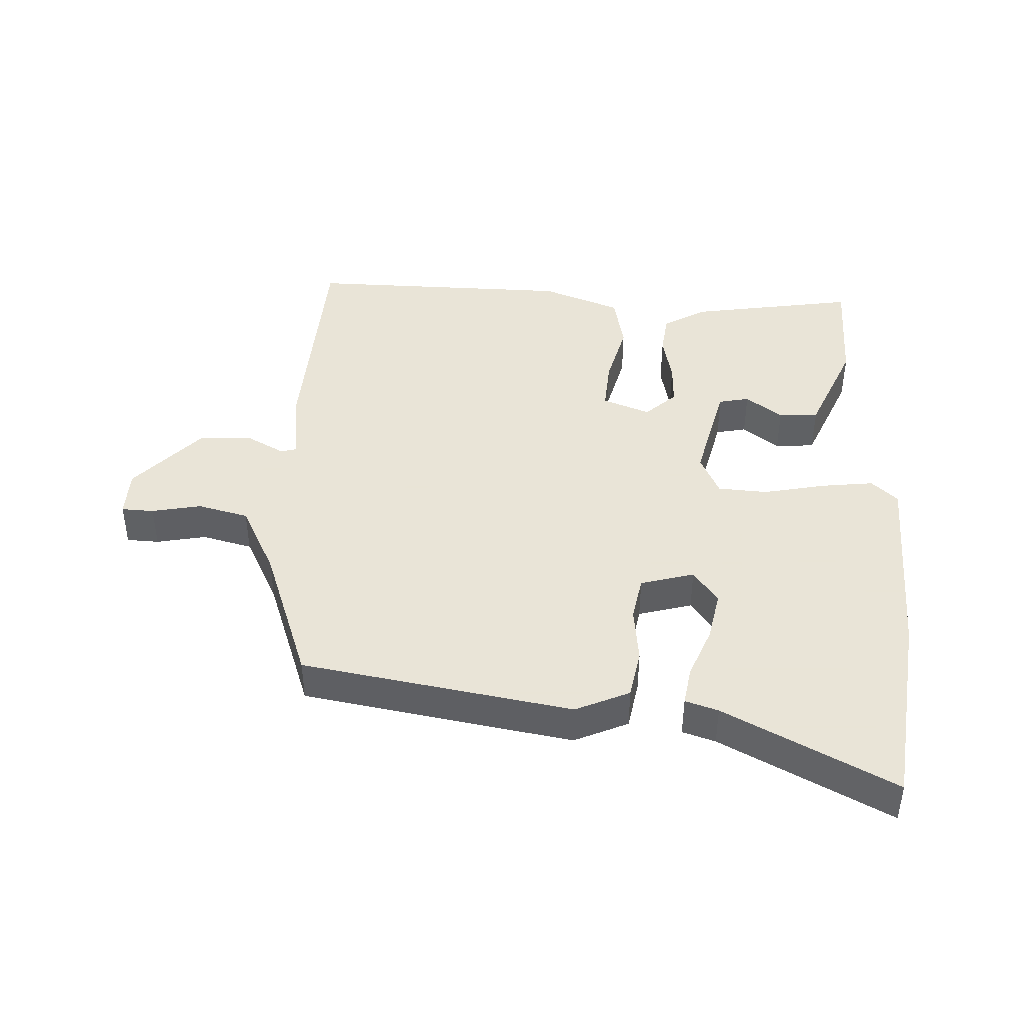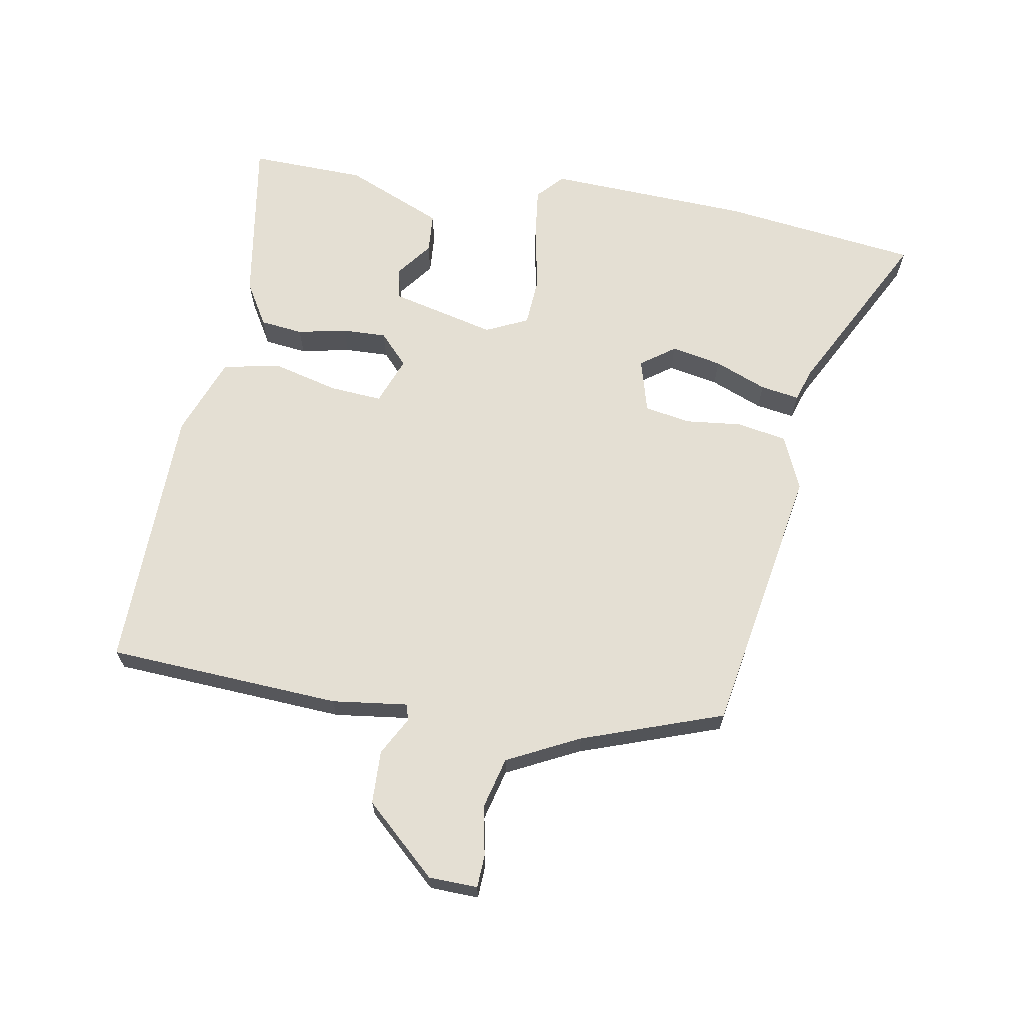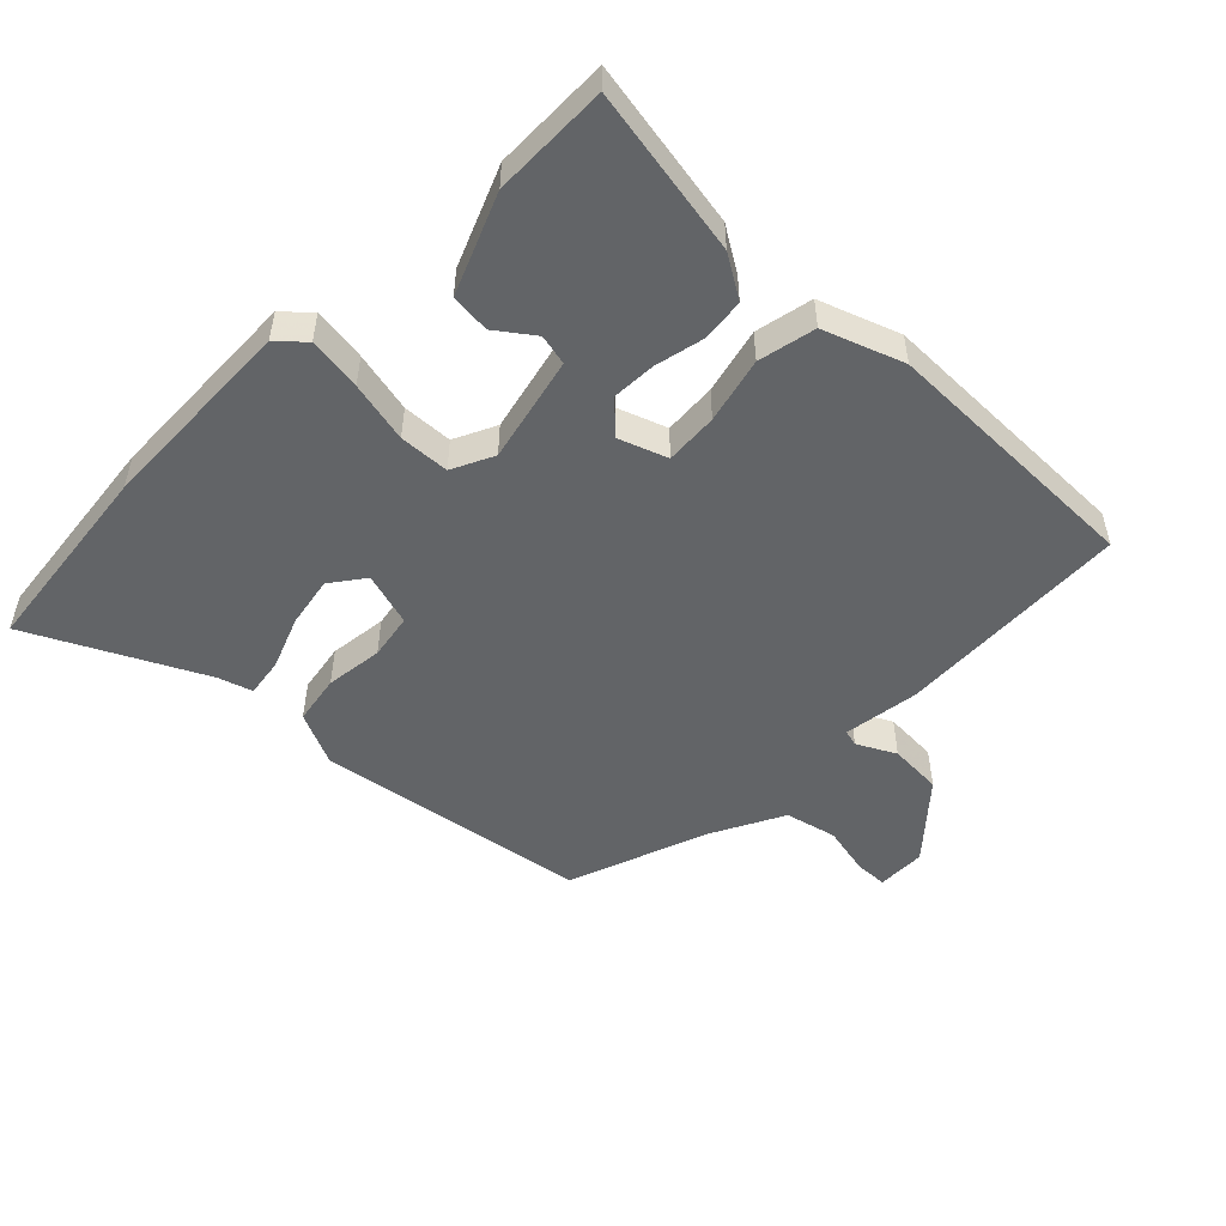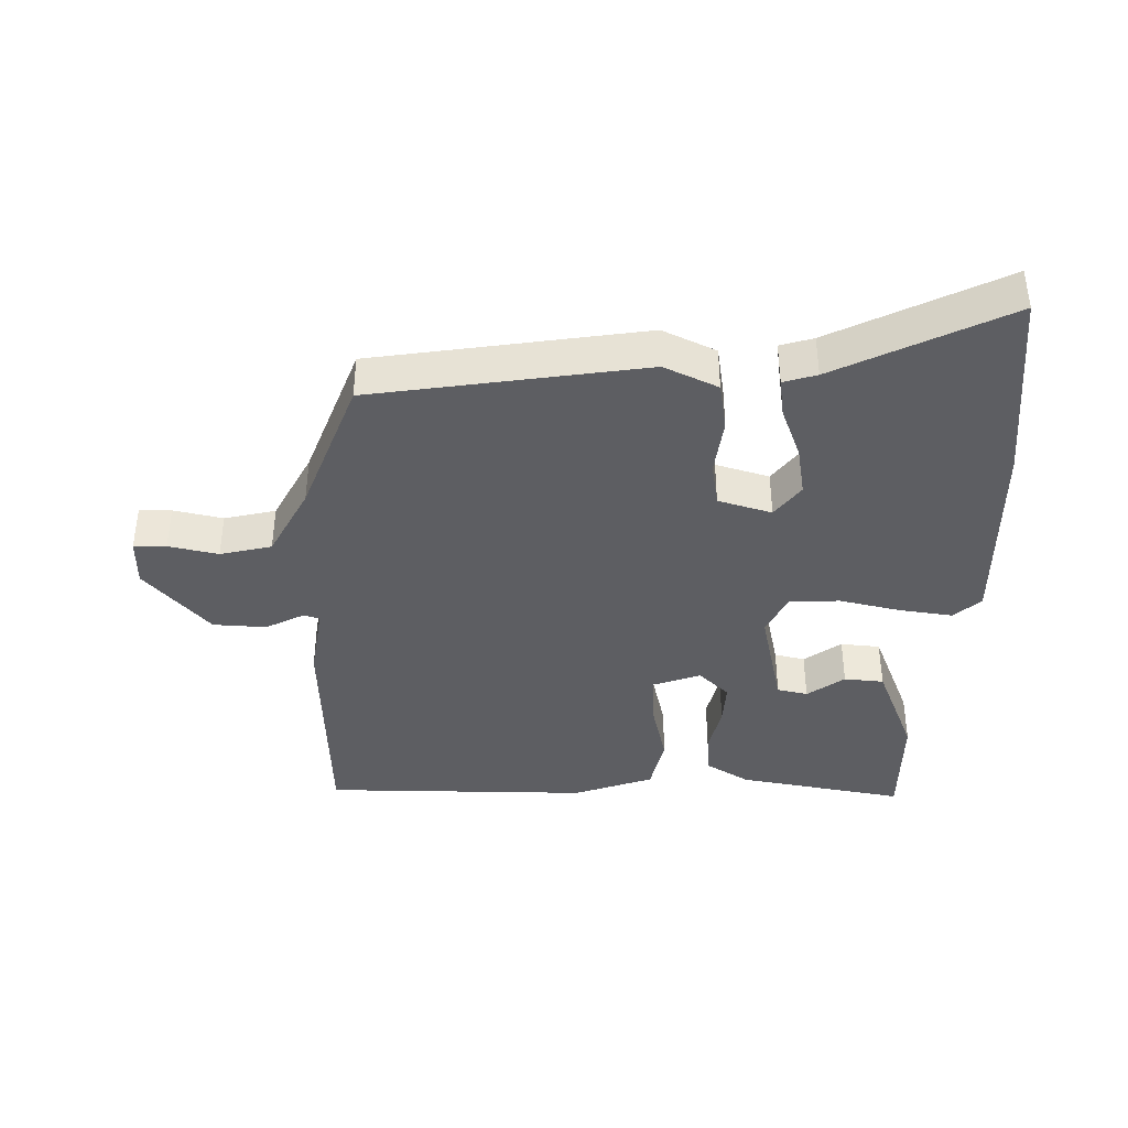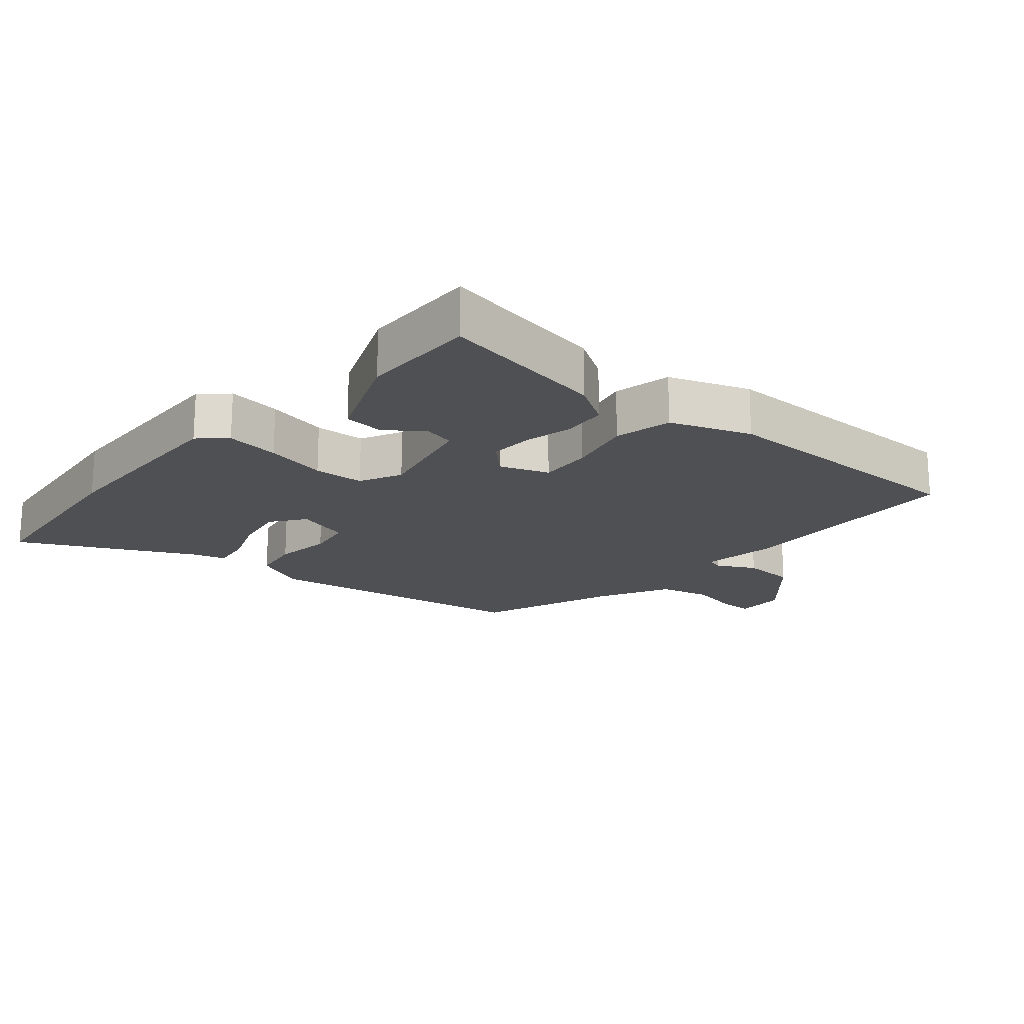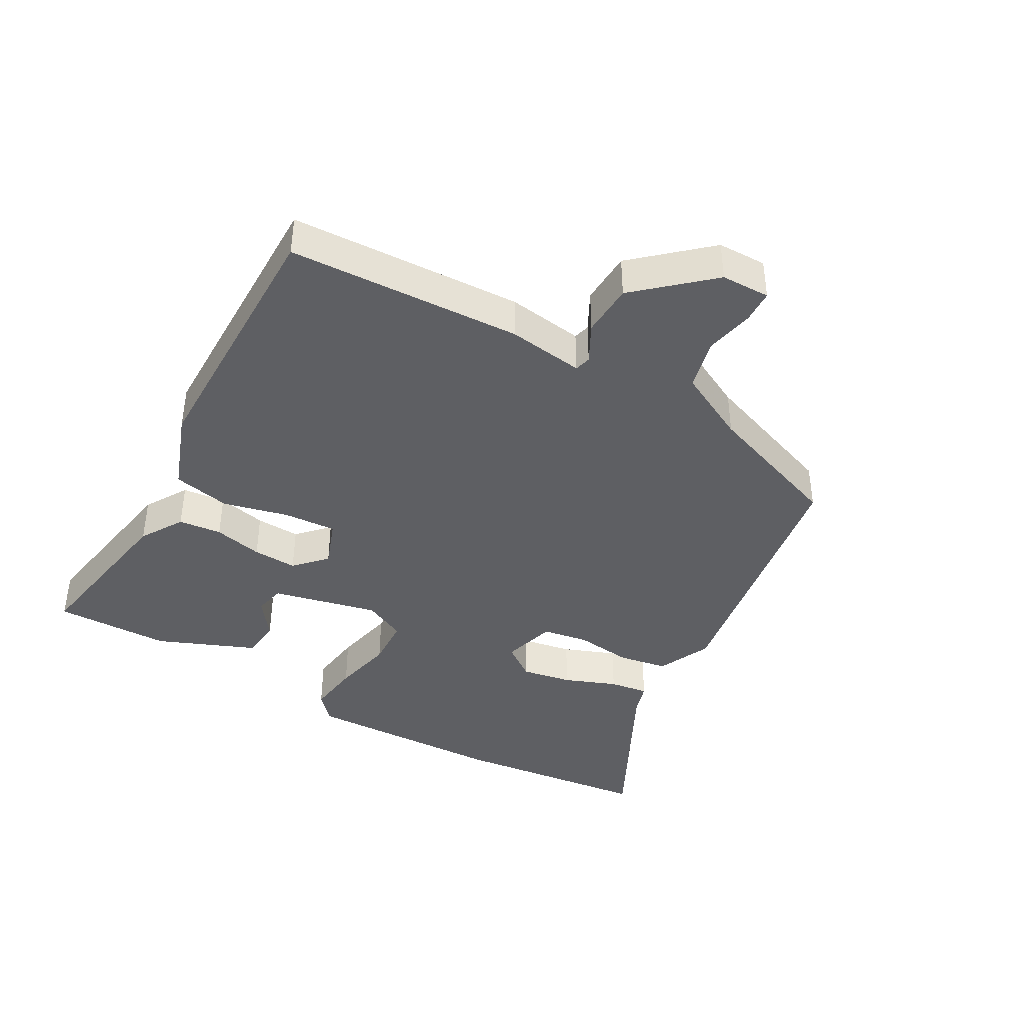
<metadata>
{"format":"obj","ext":"obj","renderer":"f3d","projection":"perspective","resolution":1024,"background":"white","views":[{"elev":42.8,"azim":-176.0,"up":"+Y"},{"elev":66.4,"azim":101.5,"up":"+Y"},{"elev":-51.1,"azim":-43.8,"up":"+Y"},{"elev":-39.4,"azim":179.3,"up":"+Y"},{"elev":-18.6,"azim":-40.0,"up":"+Y"},{"elev":-40.9,"azim":61.3,"up":"+Y"}]}
</metadata>
<code>
v 0.409 0.07 -0.478
v -0.008 0.07 -0.539
v -0.09 0.07 -0.5
v -0.102 0.07 -0.424
v -0.09 0.07 -0.336
v -0.101 0.07 -0.266
v -0.183 0.07 -0.241
v -0.222 0.07 -0.292
v -0.209 0.07 -0.37
v -0.179 0.07 -0.451
v -0.171 0.07 -0.511
v -0.222 0.07 -0.526
v -0.485 0.07 -0.654
v -0.515 0.07 -0.35
v -0.52 0.07 -0.039
v -0.479 0.07 -0.003
v -0.397 0.07 -0.015
v -0.303 0.07 -0.037
v -0.226 0.07 -0.034
v -0.194 0.07 0.03
v -0.229 0.07 0.193
v -0.276 0.07 0.204
v -0.333 0.07 0.163
v -0.394 0.07 0.169
v -0.454 0.07 0.321
v -0.454 0.07 0.499
v -0.197 0.07 0.451
v -0.132 0.07 0.41
v -0.126 0.07 0.344
v -0.144 0.07 0.269
v -0.148 0.07 0.201
v -0.102 0.07 0.156
v -0.028 0.07 0.182
v -0.032 0.07 0.263
v -0.055 0.07 0.364
v -0.035 0.07 0.452
v 0.088 0.07 0.495
v 0.498 0.07 0.491
v 0.509 0.07 0.132
v 0.491 0.07 0.016
v 0.516 0.07 0.009
v 0.575 0.07 0.039
v 0.657 0.07 0.034
v 0.754 0.07 -0.078
v 0.754 0.07 -0.153
v 0.704 0.07 -0.154
v 0.628 0.07 -0.137
v 0.549 0.07 -0.155
v 0.491 0.07 -0.264
v 0.409 0 -0.478
v -0.008 0 -0.539
v -0.09 0 -0.5
v -0.102 0 -0.424
v -0.09 0 -0.336
v -0.101 0 -0.266
v -0.183 0 -0.241
v -0.222 0 -0.292
v -0.209 0 -0.37
v -0.179 0 -0.451
v -0.171 0 -0.511
v -0.222 0 -0.526
v -0.485 0 -0.654
v -0.515 0 -0.35
v -0.52 0 -0.039
v -0.479 0 -0.003
v -0.397 0 -0.015
v -0.303 0 -0.037
v -0.226 0 -0.034
v -0.194 0 0.03
v -0.229 0 0.193
v -0.276 0 0.204
v -0.333 0 0.163
v -0.394 0 0.169
v -0.454 0 0.321
v -0.454 0 0.499
v -0.197 0 0.451
v -0.132 0 0.41
v -0.126 0 0.344
v -0.144 0 0.269
v -0.148 0 0.201
v -0.102 0 0.156
v -0.028 0 0.182
v -0.032 0 0.263
v -0.055 0 0.364
v -0.035 0 0.452
v 0.088 0 0.495
v 0.498 0 0.491
v 0.509 0 0.132
v 0.491 0 0.016
v 0.516 0 0.009
v 0.575 0 0.039
v 0.657 0 0.034
v 0.754 0 -0.078
v 0.754 0 -0.153
v 0.704 0 -0.154
v 0.628 0 -0.137
v 0.549 0 -0.155
v 0.491 0 -0.264
f 45 46 47
f 44 45 47
f 43 44 47
f 42 43 47
f 41 42 47
f 40 41 47 48
f 38 39 40
f 37 38 40
f 36 37 40
f 35 36 40
f 34 35 40
f 40 48 49
f 34 40 49
f 33 34 49
f 28 29 30
f 27 28 30
f 26 27 30
f 25 26 30
f 24 25 30
f 22 23 24
f 22 24 30
f 21 22 30 31
f 16 17 18
f 15 16 18
f 14 15 18
f 13 14 18
f 12 13 18
f 12 18 19
f 9 10 11 12
f 8 9 12
f 8 12 19
f 7 8 19 20
f 3 4 5
f 2 3 5
f 1 2 5
f 49 1 5
f 49 5 6
f 33 49 6
f 32 33 6
f 31 32 6
f 21 31 6
f 20 21 6
f 6 7 20
f 96 95 94
f 96 94 93
f 96 93 92
f 96 92 91
f 96 91 90
f 97 96 90 89
f 89 88 87
f 89 87 86
f 89 86 85
f 89 85 84
f 89 84 83
f 98 97 89
f 98 89 83
f 98 83 82
f 79 78 77
f 79 77 76
f 79 76 75
f 79 75 74
f 79 74 73
f 73 72 71
f 79 73 71
f 80 79 71 70
f 67 66 65
f 67 65 64
f 67 64 63
f 67 63 62
f 67 62 61
f 68 67 61
f 61 60 59 58
f 61 58 57
f 68 61 57
f 69 68 57 56
f 54 53 52
f 54 52 51
f 54 51 50
f 54 50 98
f 55 54 98
f 55 98 82
f 55 82 81
f 55 81 80
f 55 80 70
f 55 70 69
f 69 56 55
f 1 50 51 2
f 2 51 52 3
f 3 52 53 4
f 4 53 54 5
f 5 54 55 6
f 6 55 56 7
f 7 56 57 8
f 8 57 58 9
f 9 58 59 10
f 10 59 60 11
f 11 60 61 12
f 12 61 62 13
f 13 62 63 14
f 14 63 64 15
f 15 64 65 16
f 16 65 66 17
f 17 66 67 18
f 18 67 68 19
f 19 68 69 20
f 20 69 70 21
f 21 70 71 22
f 22 71 72 23
f 23 72 73 24
f 24 73 74 25
f 25 74 75 26
f 26 75 76 27
f 27 76 77 28
f 28 77 78 29
f 29 78 79 30
f 30 79 80 31
f 31 80 81 32
f 32 81 82 33
f 33 82 83 34
f 34 83 84 35
f 35 84 85 36
f 36 85 86 37
f 37 86 87 38
f 38 87 88 39
f 39 88 89 40
f 40 89 90 41
f 41 90 91 42
f 42 91 92 43
f 43 92 93 44
f 44 93 94 45
f 45 94 95 46
f 46 95 96 47
f 47 96 97 48
f 48 97 98 49
f 49 98 50 1

</code>
